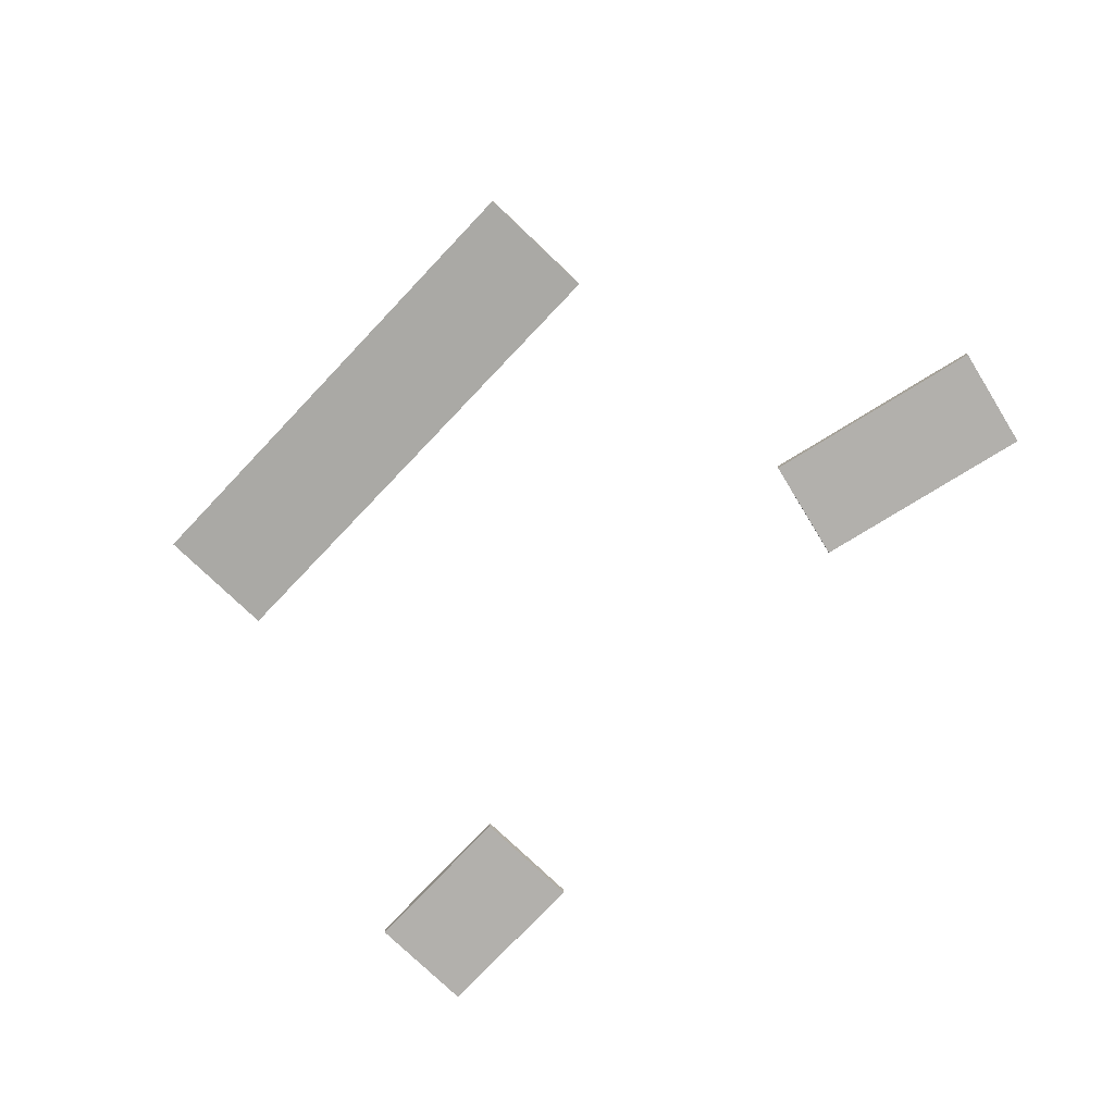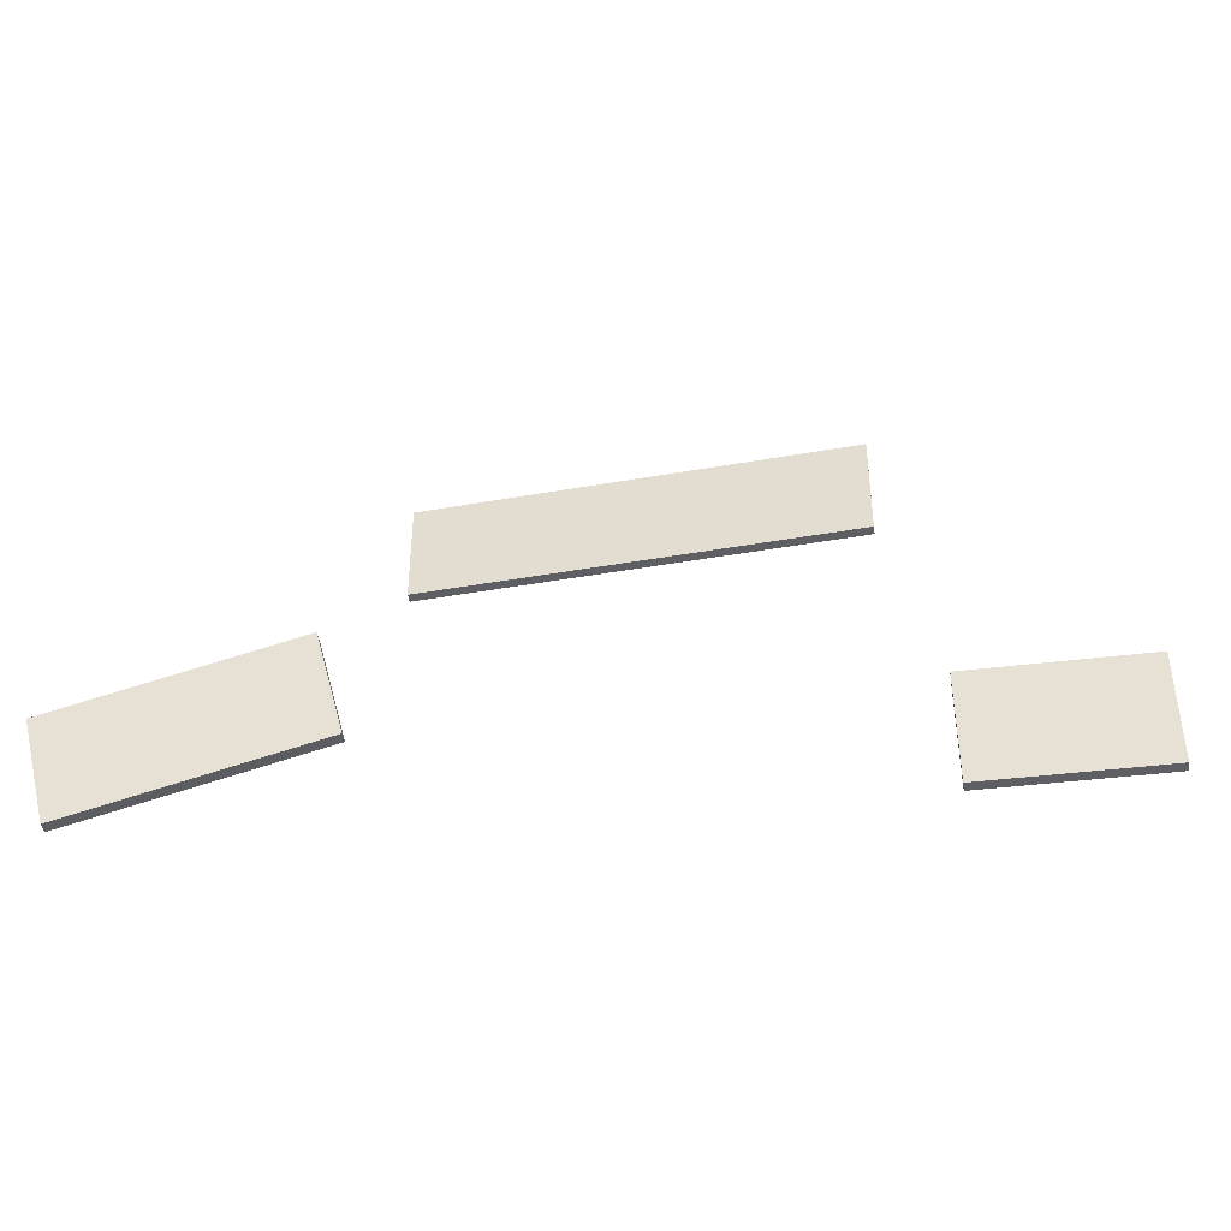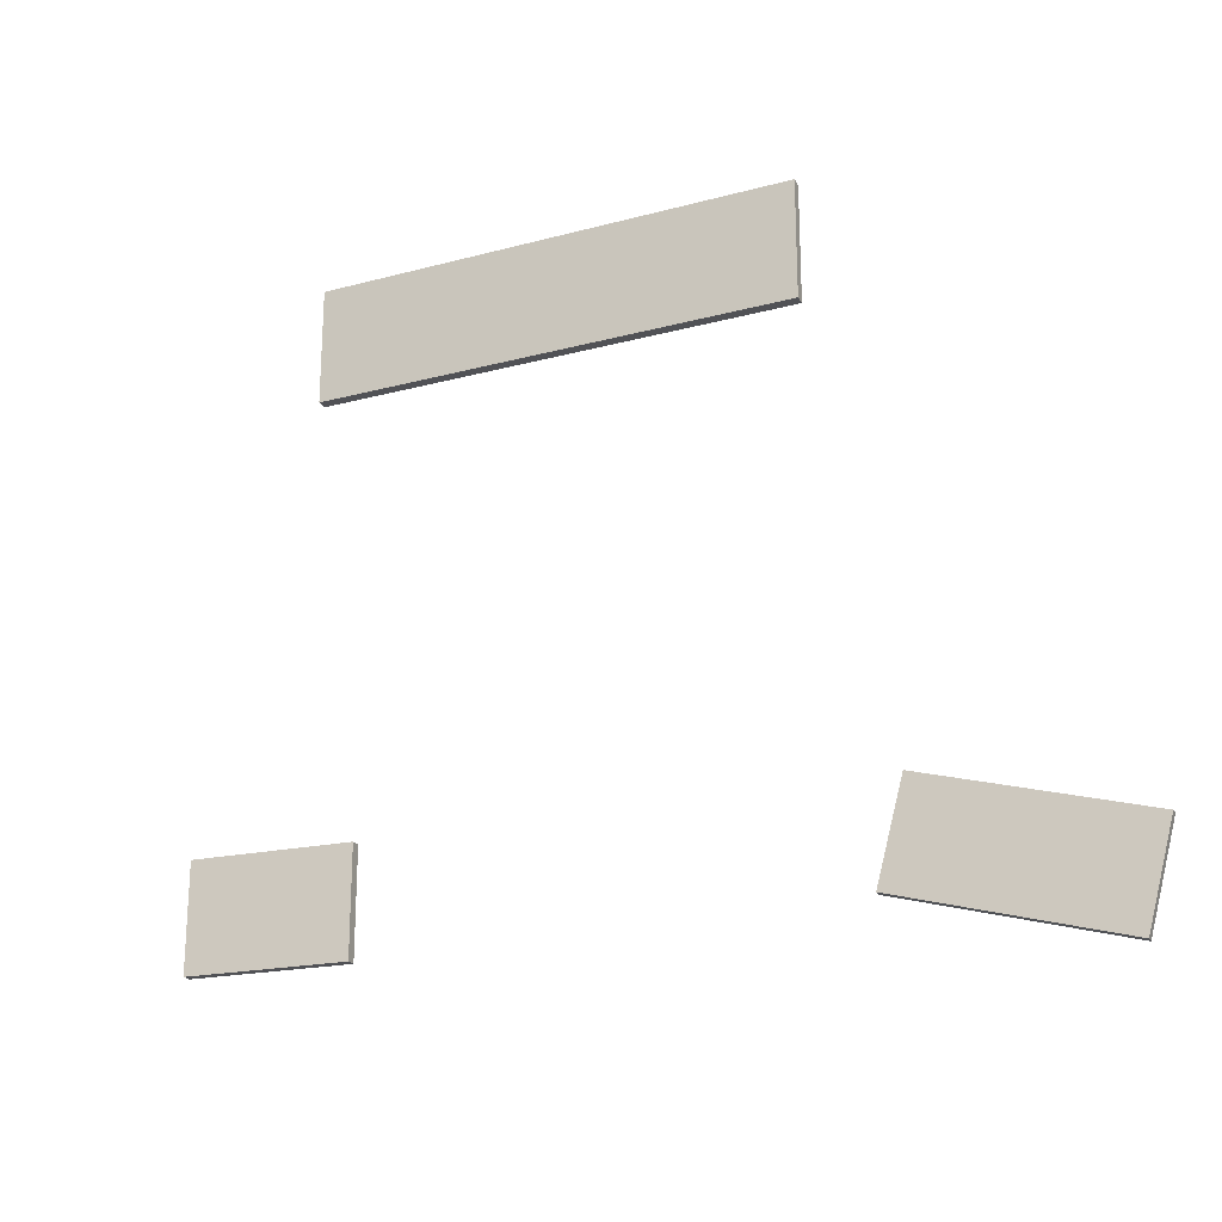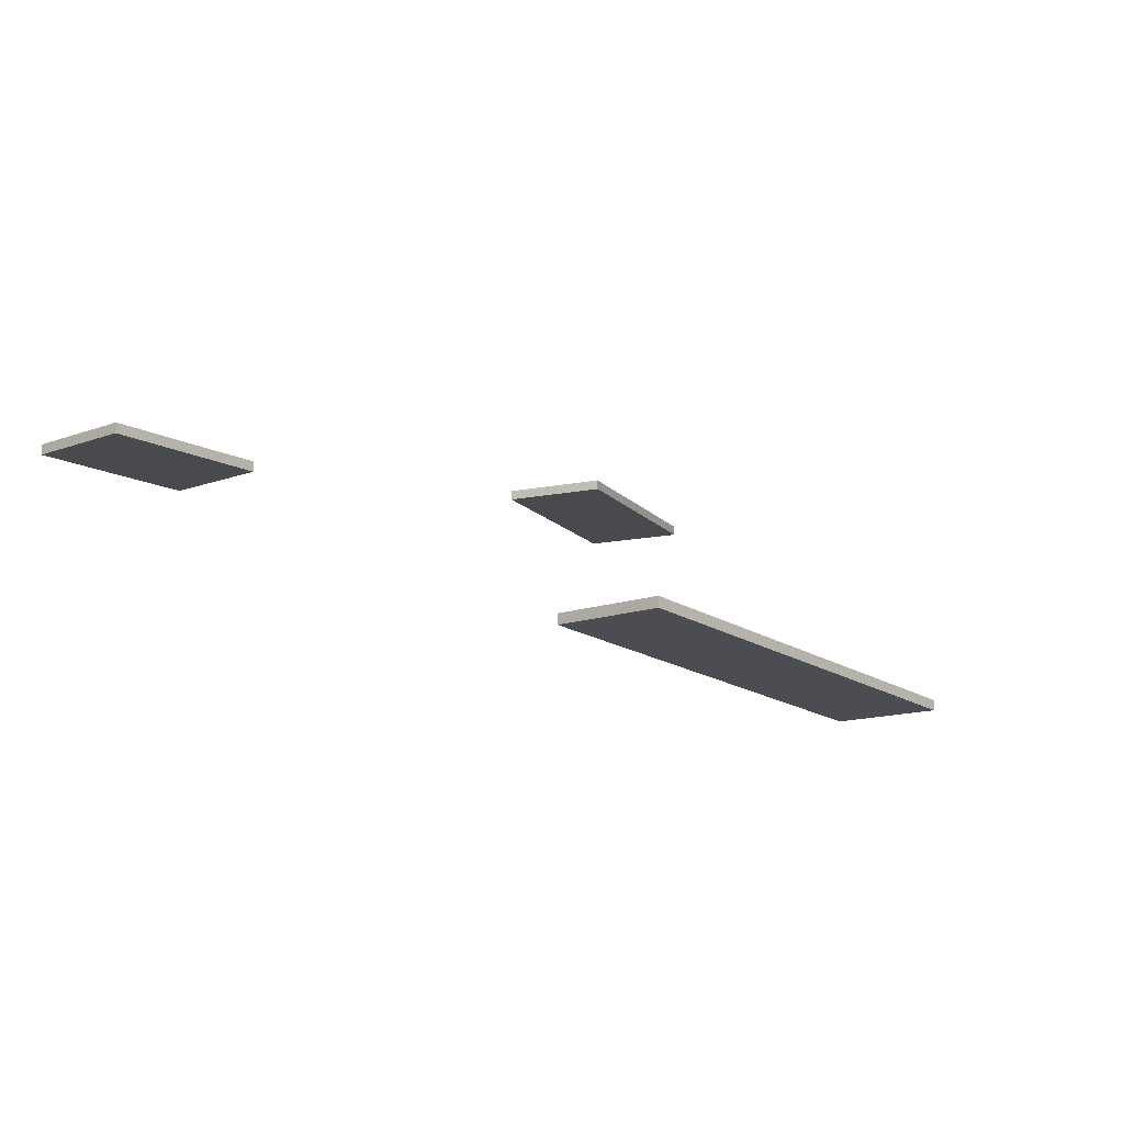
<metadata>
{"format":"obj","ext":"obj","renderer":"f3d","projection":"perspective","resolution":1024,"background":"white","views":[{"elev":-78.6,"azim":46.5,"up":"+Y"},{"elev":-41.8,"azim":-171.6,"up":"+Z"},{"elev":-21.3,"azim":21.5,"up":"+Z"},{"elev":-13.4,"azim":-50.2,"up":"+Y"}]}
</metadata>
<code>
g Bridges
v -4.519 0.9265 -2
v -4.941 0.9265 -3.367
v -4.519 0.9265 -3.367
v -4.941 0.9265 -2
v -5.513 0.9265 -2
v -5.513 0.7991 -3.367
v -5.513 0.9265 -3.367
v -5.513 0.7991 -2
v -3.426 0.9265 -3.367
v -3.426 0.7991 -2
v -3.426 0.9265 -2
v -3.426 0.7991 -3.367
v -3.426 0.9265 -2
v -3.898 0.9265 -3.367
v -3.426 0.9265 -3.367
v -3.898 0.9265 -2
v -3.998 0.9265 -2
v -4.419 0.9265 -3.367
v -3.998 0.9265 -3.367
v -4.419 0.9265 -2
v -5.513 0.9265 -3.367
v -5.041 0.9265 -2
v -5.513 0.9265 -2
v -5.041 0.9265 -3.367
v -5.513 0.9265 -2
v -5.041 0.7991 -2
v -5.513 0.7991 -2
v -5.041 0.9265 -2
v -4.941 0.9265 -2
v -4.941 0.7991 -2
v -4.519 0.7991 -2
v -4.519 0.9265 -2
v -4.419 0.9265 -2
v -4.419 0.7991 -2
v -3.998 0.7991 -2
v -3.998 0.9265 -2
v -3.898 0.9265 -2
v -3.898 0.7991 -2
v -3.426 0.7991 -2
v -3.426 0.9265 -2
v -3.426 0.9265 -3.367
v -3.898 0.7991 -3.367
v -3.426 0.7991 -3.367
v -3.898 0.9265 -3.367
v -3.998 0.9265 -3.367
v -3.998 0.7991 -3.367
v -4.419 0.7991 -3.367
v -4.419 0.9265 -3.367
v -4.519 0.9265 -3.367
v -4.519 0.7991 -3.367
v -4.941 0.7991 -3.367
v -4.941 0.9265 -3.367
v -5.041 0.9265 -3.367
v -5.041 0.7991 -3.367
v -5.513 0.7991 -3.367
v -5.513 0.9265 -3.367
v -3.426 0.7991 -3.367
v -3.898 0.7991 -2
v -3.426 0.7991 -2
v -3.898 0.7991 -3.367
v -3.998 0.7991 -3.367
v -3.998 0.7991 -2
v -4.419 0.7991 -2
v -4.419 0.7991 -3.367
v -4.519 0.7991 -3.367
v -4.519 0.7991 -2
v -4.941 0.7991 -2
v -4.941 0.7991 -3.367
v -5.041 0.7991 -3.367
v -5.041 0.7991 -2
v -5.513 0.7991 -2
v -5.513 0.7991 -3.367
v -3.998 0.9265 -2
v -3.898 0.9265 -3.367
v -3.898 0.9265 -2
v -3.998 0.9265 -3.367
v -4.519 0.9265 -2
v -4.419 0.9265 -3.367
v -4.419 0.9265 -2
v -4.519 0.9265 -3.367
v -4.941 0.9265 -3.367
v -5.041 0.9265 -2
v -5.041 0.9265 -3.367
v -4.941 0.9265 -2
v 0.2412 -1.632 3.651
v -0.2807 -1.598 2.284
v 0.2412 -1.632 2.284
v -0.2807 -1.598 3.651
v -2.818 -1.433 3.651
v -2.818 -1.56 2.284
v -2.818 -1.433 2.284
v -2.818 -1.56 3.651
v 2.778 -1.798 2.284
v 2.778 -1.925 3.651
v 2.778 -1.798 3.651
v 2.778 -1.925 2.284
v 2.778 -1.798 3.651
v 2.206 -1.761 2.284
v 2.778 -1.798 2.284
v 2.206 -1.761 3.651
v 2.106 -1.754 3.651
v 1.584 -1.72 2.284
v 2.106 -1.754 2.284
v 1.584 -1.72 3.651
v 1.485 -1.713 3.651
v 0.9627 -1.679 2.284
v 1.485 -1.713 2.284
v 0.9627 -1.679 3.651
v 0.8629 -1.673 3.651
v 0.341 -1.639 2.284
v 0.8629 -1.673 2.284
v 0.341 -1.639 3.651
v -2.818 -1.433 2.284
v -2.246 -1.47 3.651
v -2.818 -1.433 3.651
v -2.246 -1.47 2.284
v -2.146 -1.476 2.284
v -1.624 -1.51 3.651
v -2.146 -1.476 3.651
v -1.624 -1.51 2.284
v -1.524 -1.517 2.284
v -1.002 -1.551 3.651
v -1.524 -1.517 3.651
v -1.002 -1.551 2.284
v -0.9025 -1.558 2.284
v -0.3805 -1.592 3.651
v -0.9025 -1.558 3.651
v -0.3805 -1.592 2.284
v 2.778 -1.798 2.284
v 2.206 -1.888 2.284
v 2.778 -1.925 2.284
v 2.206 -1.761 2.284
v 2.106 -1.754 2.284
v 2.106 -1.881 2.284
v 1.584 -1.847 2.284
v 1.584 -1.72 2.284
v 1.485 -1.713 2.284
v 1.485 -1.841 2.284
v 0.9627 -1.807 2.284
v 0.9627 -1.679 2.284
v 0.8629 -1.673 2.284
v 0.8629 -1.8 2.284
v 0.341 -1.766 2.284
v 0.341 -1.639 2.284
v 0.2412 -1.632 2.284
v 0.2412 -1.76 2.284
v -0.2807 -1.726 2.284
v -0.2807 -1.598 2.284
v -0.3805 -1.592 2.284
v -0.3805 -1.719 2.284
v -0.9025 -1.685 2.284
v -0.9025 -1.558 2.284
v -1.002 -1.551 2.284
v -1.002 -1.678 2.284
v -1.524 -1.644 2.284
v -1.524 -1.517 2.284
v -1.624 -1.51 2.284
v -1.624 -1.638 2.284
v -2.146 -1.604 2.284
v -2.146 -1.476 2.284
v -2.246 -1.47 2.284
v -2.246 -1.597 2.284
v -2.818 -1.56 2.284
v -2.818 -1.433 2.284
v -2.246 -1.47 3.651
v -2.818 -1.56 3.651
v -2.818 -1.433 3.651
v -2.246 -1.597 3.651
v -2.146 -1.476 3.651
v -2.146 -1.604 3.651
v -1.624 -1.51 3.651
v -1.624 -1.638 3.651
v -1.524 -1.517 3.651
v -1.524 -1.644 3.651
v -1.002 -1.551 3.651
v -1.002 -1.678 3.651
v -0.9025 -1.558 3.651
v -0.9025 -1.685 3.651
v -0.3805 -1.592 3.651
v -0.3805 -1.719 3.651
v -0.2807 -1.598 3.651
v -0.2807 -1.726 3.651
v 0.2412 -1.632 3.651
v 0.2412 -1.76 3.651
v 0.341 -1.639 3.651
v 0.341 -1.766 3.651
v 0.8629 -1.673 3.651
v 0.8629 -1.8 3.651
v 0.9627 -1.679 3.651
v 0.9627 -1.807 3.651
v 1.485 -1.713 3.651
v 1.485 -1.841 3.651
v 1.584 -1.72 3.651
v 1.584 -1.847 3.651
v 2.106 -1.754 3.651
v 2.106 -1.881 3.651
v 2.206 -1.761 3.651
v 2.206 -1.888 3.651
v 2.778 -1.798 3.651
v 2.778 -1.925 3.651
v 2.778 -1.925 2.284
v 2.206 -1.888 3.651
v 2.778 -1.925 3.651
v 2.206 -1.888 2.284
v 2.106 -1.881 2.284
v 2.106 -1.881 3.651
v 1.584 -1.847 3.651
v 1.584 -1.847 2.284
v 1.485 -1.841 2.284
v 1.485 -1.841 3.651
v 0.9627 -1.807 3.651
v 0.9627 -1.807 2.284
v 0.8629 -1.8 2.284
v 0.8629 -1.8 3.651
v 0.341 -1.766 3.651
v 0.341 -1.766 2.284
v 0.2412 -1.76 2.284
v 0.2412 -1.76 3.651
v -0.2807 -1.726 3.651
v -0.2807 -1.726 2.284
v -0.3805 -1.719 2.284
v -0.3805 -1.719 3.651
v -0.9025 -1.685 3.651
v -0.9025 -1.685 2.284
v -1.002 -1.678 2.284
v -1.002 -1.678 3.651
v -1.524 -1.644 3.651
v -1.524 -1.644 2.284
v -1.624 -1.638 2.284
v -1.624 -1.638 3.651
v -2.146 -1.604 3.651
v -2.146 -1.604 2.284
v -2.246 -1.597 2.284
v -2.246 -1.597 3.651
v -2.818 -1.56 3.651
v -2.818 -1.56 2.284
v 2.106 -1.754 3.651
v 2.206 -1.761 2.284
v 2.206 -1.761 3.651
v 2.106 -1.754 2.284
v 1.485 -1.713 3.651
v 1.584 -1.72 2.284
v 1.584 -1.72 3.651
v 1.485 -1.713 2.284
v 0.8629 -1.673 3.651
v 0.9627 -1.679 2.284
v 0.9627 -1.679 3.651
v 0.8629 -1.673 2.284
v 0.2412 -1.632 3.651
v 0.341 -1.639 2.284
v 0.341 -1.639 3.651
v 0.2412 -1.632 2.284
v -2.146 -1.476 2.284
v -2.246 -1.47 3.651
v -2.246 -1.47 2.284
v -2.146 -1.476 3.651
v -1.524 -1.517 2.284
v -1.624 -1.51 3.651
v -1.624 -1.51 2.284
v -1.524 -1.517 3.651
v -0.9025 -1.558 2.284
v -1.002 -1.551 3.651
v -1.002 -1.551 2.284
v -0.9025 -1.558 3.651
v -0.2807 -1.598 2.284
v -0.3805 -1.592 3.651
v -0.3805 -1.592 2.284
v -0.2807 -1.598 3.651
v 4.331 1.925 -2.014
v 3.507 1.925 -3.209
v 3.977 1.925 -3.335
v 3.861 1.925 -1.888
v 2.679 1.925 -1.572
v 2.325 1.798 -2.892
v 2.325 1.925 -2.892
v 2.679 1.798 -1.572
v 5.159 1.925 -3.651
v 5.513 1.798 -2.331
v 5.513 1.925 -2.331
v 5.159 1.798 -3.651
v 5.513 1.925 -2.331
v 4.64 1.925 -3.512
v 5.159 1.925 -3.651
v 4.994 1.925 -2.192
v 4.898 1.925 -2.166
v 4.074 1.925 -3.361
v 4.544 1.925 -3.487
v 4.428 1.925 -2.04
v 2.325 1.925 -2.892
v 3.198 1.925 -1.711
v 2.679 1.925 -1.572
v 2.844 1.925 -3.031
v 2.94 1.925 -3.057
v 3.764 1.925 -1.863
v 3.294 1.925 -1.737
v 3.411 1.925 -3.183
v 2.679 1.925 -1.572
v 3.198 1.798 -1.711
v 2.679 1.798 -1.572
v 3.198 1.925 -1.711
v 3.294 1.925 -1.737
v 3.294 1.798 -1.737
v 3.764 1.798 -1.863
v 3.764 1.925 -1.863
v 3.861 1.925 -1.888
v 3.861 1.798 -1.888
v 4.331 1.798 -2.014
v 4.331 1.925 -2.014
v 4.428 1.925 -2.04
v 4.428 1.798 -2.04
v 4.898 1.798 -2.166
v 4.898 1.925 -2.166
v 4.994 1.925 -2.192
v 4.994 1.798 -2.192
v 5.513 1.798 -2.331
v 5.513 1.925 -2.331
v 5.159 1.925 -3.651
v 4.64 1.798 -3.512
v 5.159 1.798 -3.651
v 4.64 1.925 -3.512
v 4.544 1.925 -3.487
v 4.544 1.798 -3.487
v 4.074 1.798 -3.361
v 4.074 1.925 -3.361
v 3.977 1.925 -3.335
v 3.977 1.798 -3.335
v 3.507 1.798 -3.209
v 3.507 1.925 -3.209
v 3.411 1.925 -3.183
v 3.411 1.798 -3.183
v 2.94 1.798 -3.057
v 2.94 1.925 -3.057
v 2.844 1.925 -3.031
v 2.844 1.798 -3.031
v 2.325 1.798 -2.892
v 2.325 1.925 -2.892
v 5.159 1.798 -3.651
v 4.994 1.798 -2.192
v 5.513 1.798 -2.331
v 4.64 1.798 -3.512
v 4.544 1.798 -3.487
v 4.898 1.798 -2.166
v 4.428 1.798 -2.04
v 4.074 1.798 -3.361
v 3.977 1.798 -3.335
v 4.331 1.798 -2.014
v 3.861 1.798 -1.888
v 3.507 1.798 -3.209
v 3.411 1.798 -3.183
v 3.764 1.798 -1.863
v 3.294 1.798 -1.737
v 2.94 1.798 -3.057
v 2.844 1.798 -3.031
v 3.198 1.798 -1.711
v 2.679 1.798 -1.572
v 2.325 1.798 -2.892
v 4.898 1.925 -2.166
v 4.64 1.925 -3.512
v 4.994 1.925 -2.192
v 4.544 1.925 -3.487
v 4.331 1.925 -2.014
v 4.074 1.925 -3.361
v 4.428 1.925 -2.04
v 3.977 1.925 -3.335
v 2.94 1.925 -3.057
v 3.198 1.925 -1.711
v 2.844 1.925 -3.031
v 3.294 1.925 -1.737
v 3.507 1.925 -3.209
v 3.764 1.925 -1.863
v 3.411 1.925 -3.183
v 3.861 1.925 -1.888
g Bridges_0
f 3 2 1
f 4 1 2
f 7 6 5
f 8 5 6
f 11 10 9
f 12 9 10
f 15 14 13
f 16 13 14
f 19 18 17
f 20 17 18
f 23 22 21
f 24 21 22
f 27 26 25
f 28 25 26
f 28 26 29
f 30 29 26
f 30 31 29
f 32 29 31
f 32 31 33
f 34 33 31
f 34 35 33
f 36 33 35
f 36 35 37
f 38 37 35
f 38 39 37
f 40 37 39
f 43 42 41
f 44 41 42
f 44 42 45
f 46 45 42
f 46 47 45
f 48 45 47
f 48 47 49
f 50 49 47
f 50 51 49
f 52 49 51
f 52 51 53
f 54 53 51
f 54 55 53
f 56 53 55
f 59 58 57
f 60 57 58
f 60 58 61
f 62 61 58
f 62 63 61
f 64 61 63
f 64 63 65
f 66 65 63
f 66 67 65
f 68 65 67
f 68 67 69
f 70 69 67
f 70 71 69
f 72 69 71
f 75 74 73
f 76 73 74
f 79 78 77
f 80 77 78
f 83 82 81
f 84 81 82
f 87 86 85
f 88 85 86
f 91 90 89
f 92 89 90
f 95 94 93
f 96 93 94
f 99 98 97
f 100 97 98
f 103 102 101
f 104 101 102
f 107 106 105
f 108 105 106
f 111 110 109
f 112 109 110
f 115 114 113
f 116 113 114
f 119 118 117
f 120 117 118
f 123 122 121
f 124 121 122
f 127 126 125
f 128 125 126
f 131 130 129
f 132 129 130
f 132 130 133
f 134 133 130
f 134 135 133
f 136 133 135
f 136 135 137
f 138 137 135
f 138 139 137
f 140 137 139
f 140 139 141
f 142 141 139
f 142 143 141
f 144 141 143
f 144 143 145
f 146 145 143
f 146 147 145
f 148 145 147
f 148 147 149
f 150 149 147
f 150 151 149
f 152 149 151
f 152 151 153
f 154 153 151
f 154 155 153
f 156 153 155
f 156 155 157
f 158 157 155
f 158 159 157
f 160 157 159
f 160 159 161
f 162 161 159
f 162 163 161
f 164 161 163
f 167 166 165
f 168 165 166
f 165 168 169
f 170 169 168
f 169 170 171
f 172 171 170
f 171 172 173
f 174 173 172
f 173 174 175
f 176 175 174
f 175 176 177
f 178 177 176
f 177 178 179
f 180 179 178
f 179 180 181
f 182 181 180
f 181 182 183
f 184 183 182
f 183 184 185
f 186 185 184
f 185 186 187
f 188 187 186
f 187 188 189
f 190 189 188
f 189 190 191
f 192 191 190
f 191 192 193
f 194 193 192
f 193 194 195
f 196 195 194
f 195 196 197
f 198 197 196
f 197 198 199
f 200 199 198
f 203 202 201
f 204 201 202
f 204 202 205
f 206 205 202
f 206 207 205
f 208 205 207
f 208 207 209
f 210 209 207
f 210 211 209
f 212 209 211
f 212 211 213
f 214 213 211
f 214 215 213
f 216 213 215
f 216 215 217
f 218 217 215
f 218 219 217
f 220 217 219
f 220 219 221
f 222 221 219
f 222 223 221
f 224 221 223
f 224 223 225
f 226 225 223
f 226 227 225
f 228 225 227
f 228 227 229
f 230 229 227
f 230 231 229
f 232 229 231
f 232 231 233
f 234 233 231
f 234 235 233
f 236 233 235
f 239 238 237
f 240 237 238
f 243 242 241
f 244 241 242
f 247 246 245
f 248 245 246
f 251 250 249
f 252 249 250
f 255 254 253
f 256 253 254
f 259 258 257
f 260 257 258
f 263 262 261
f 264 261 262
f 267 266 265
f 268 265 266
f 271 270 269
f 272 269 270
f 275 274 273
f 276 273 274
f 279 278 277
f 280 277 278
f 283 282 281
f 284 281 282
f 287 286 285
f 288 285 286
f 291 290 289
f 292 289 290
f 295 294 293
f 296 293 294
f 299 298 297
f 300 297 298
f 300 298 301
f 302 301 298
f 302 303 301
f 304 301 303
f 304 303 305
f 306 305 303
f 306 307 305
f 308 305 307
f 308 307 309
f 310 309 307
f 310 311 309
f 312 309 311
f 312 311 313
f 314 313 311
f 314 315 313
f 316 313 315
f 319 318 317
f 320 317 318
f 320 318 321
f 322 321 318
f 322 323 321
f 324 321 323
f 324 323 325
f 326 325 323
f 326 327 325
f 328 325 327
f 328 327 329
f 330 329 327
f 330 331 329
f 332 329 331
f 332 331 333
f 334 333 331
f 334 335 333
f 336 333 335
f 339 338 337
f 340 337 338
f 340 338 341
f 342 341 338
f 342 343 341
f 344 341 343
f 344 343 345
f 346 345 343
f 346 347 345
f 348 345 347
f 348 347 349
f 350 349 347
f 350 351 349
f 352 349 351
f 352 351 353
f 354 353 351
f 354 355 353
f 356 353 355
f 359 358 357
f 360 357 358
f 363 362 361
f 364 361 362
f 367 366 365
f 368 365 366
f 371 370 369
f 372 369 370

</code>
